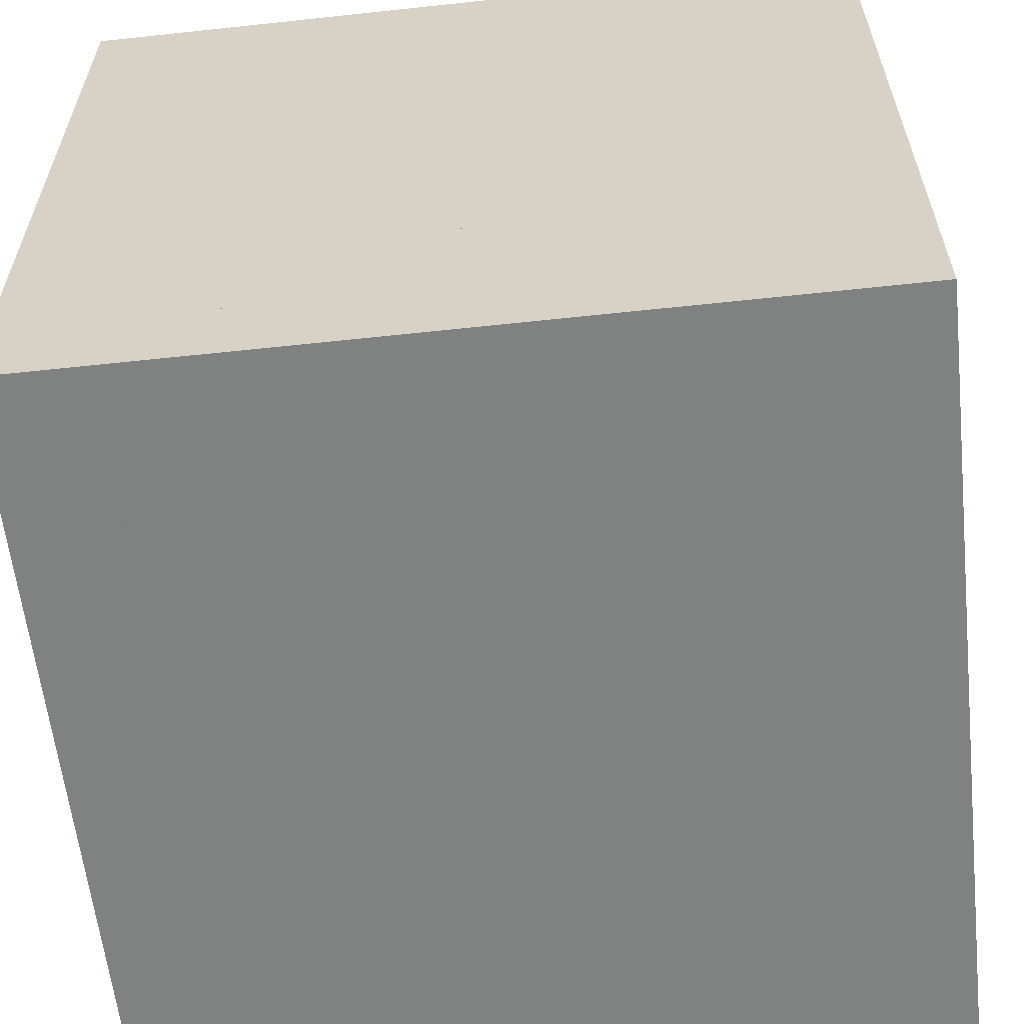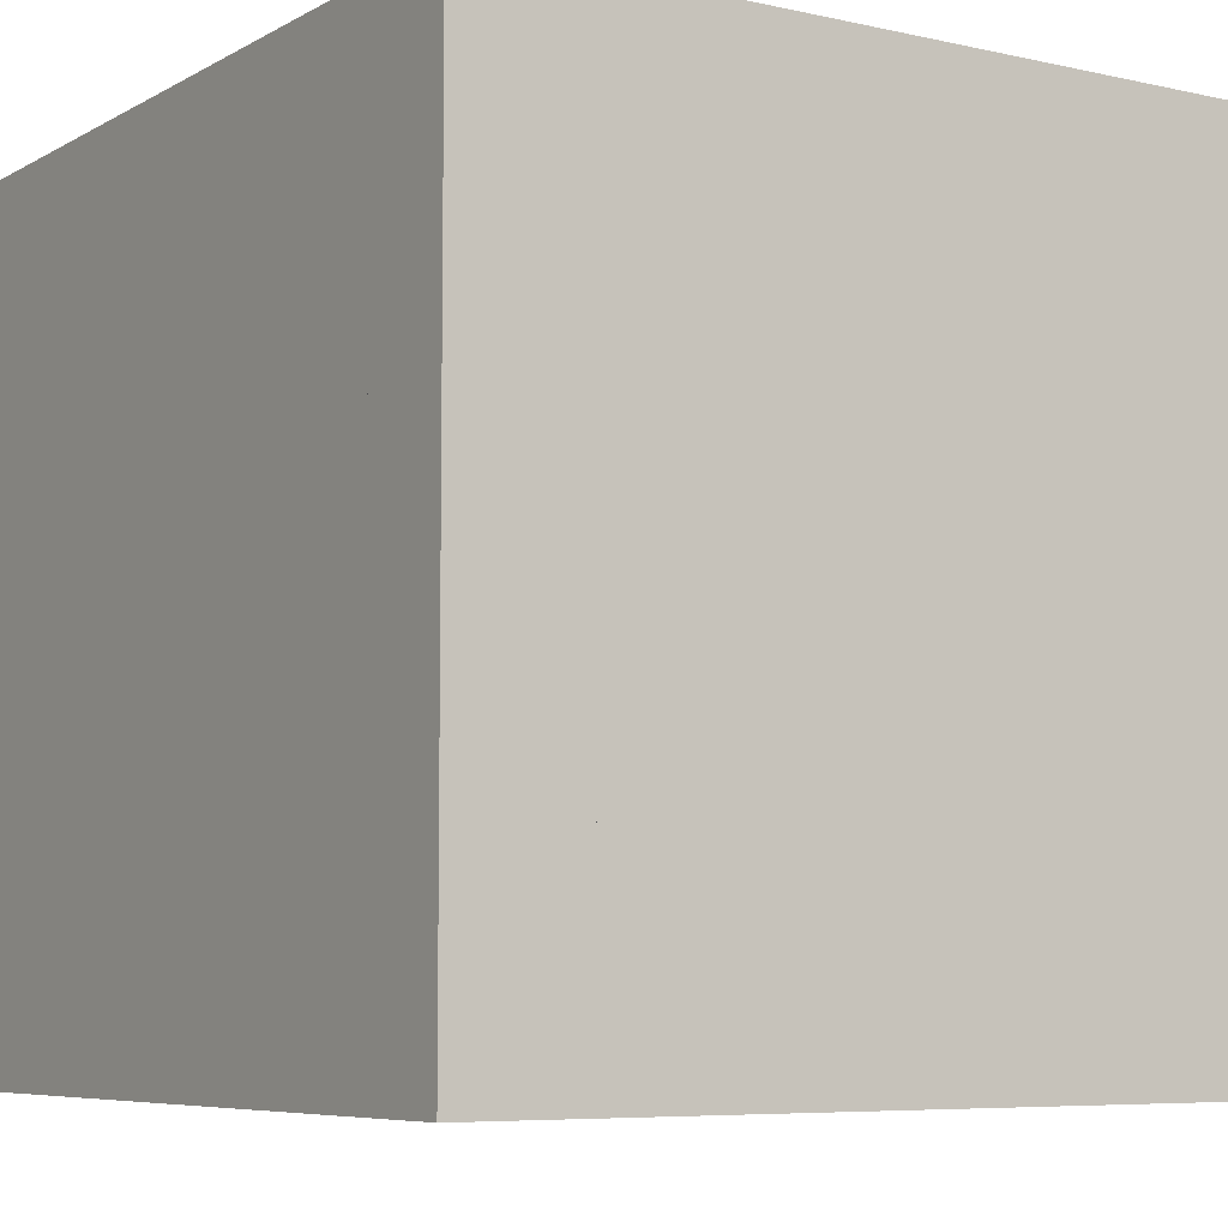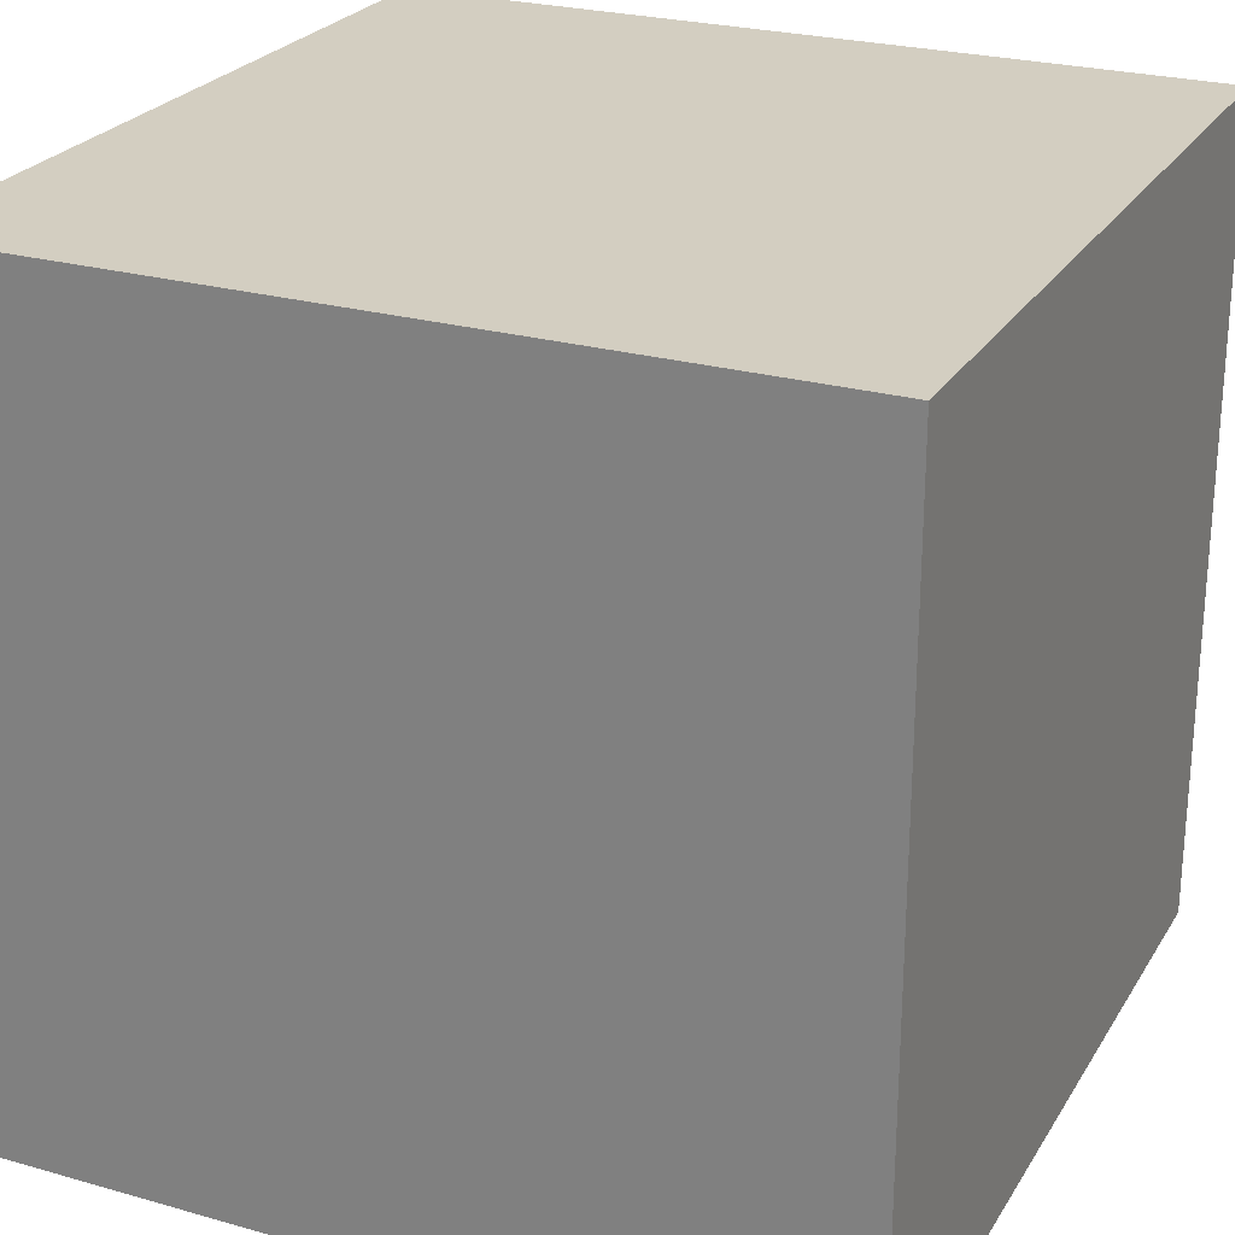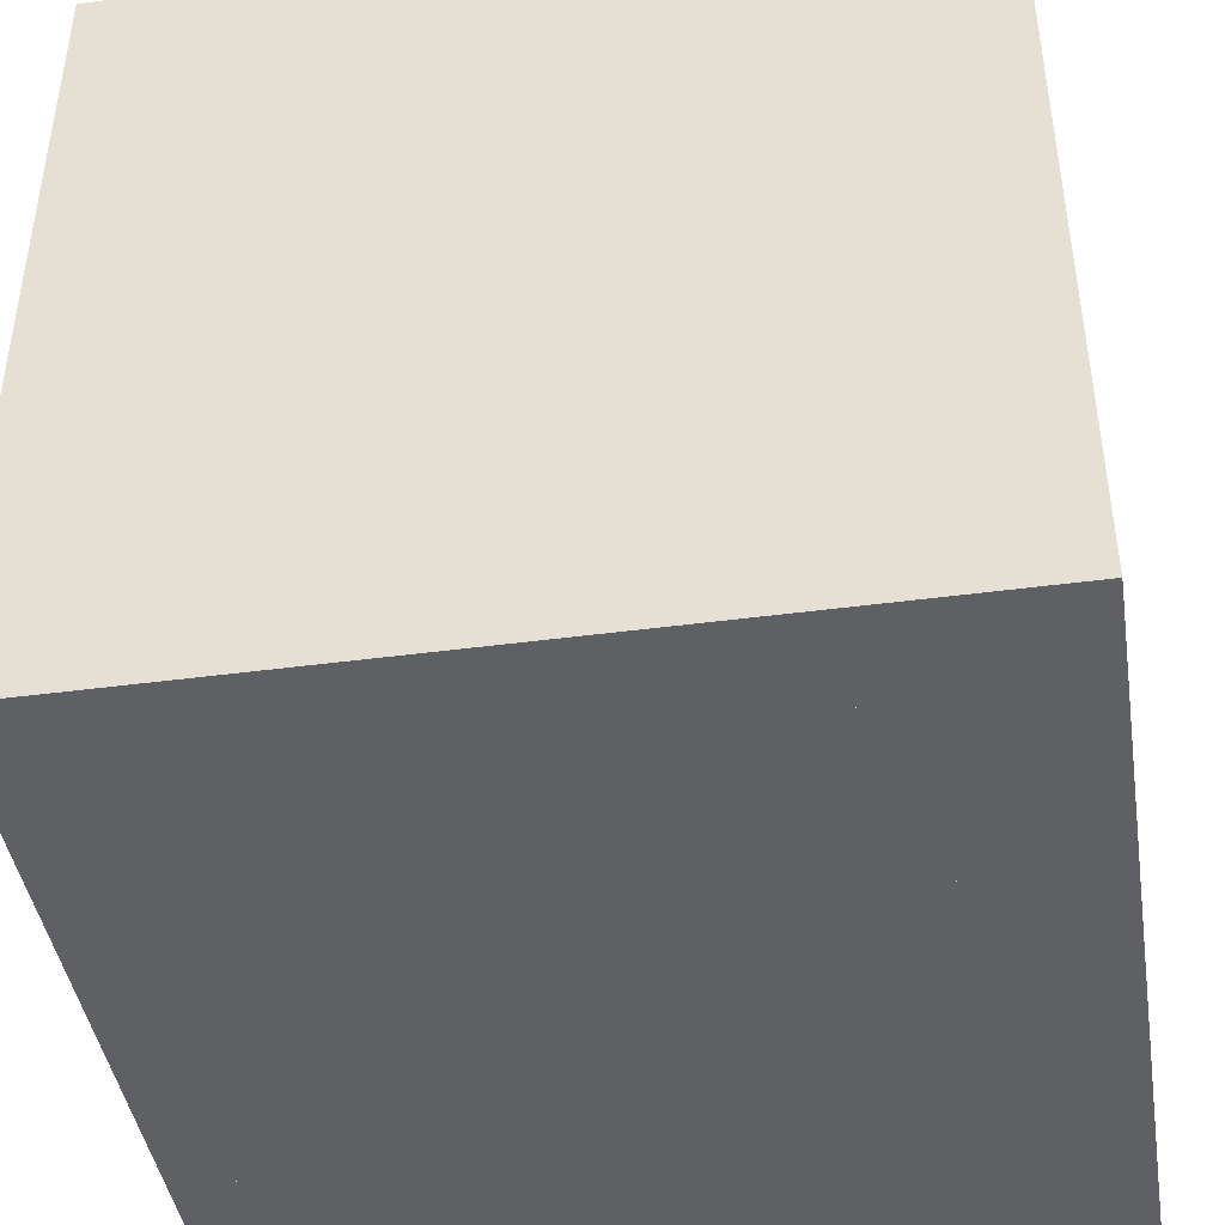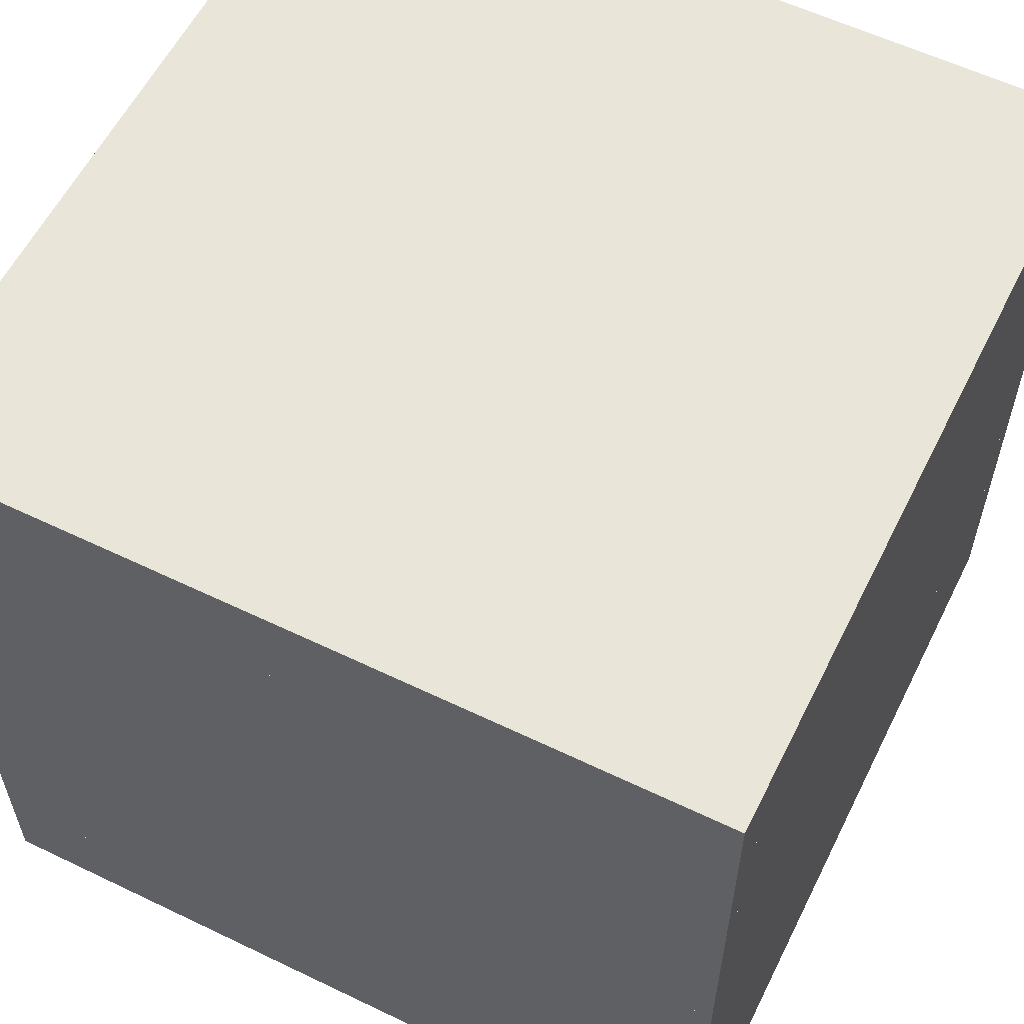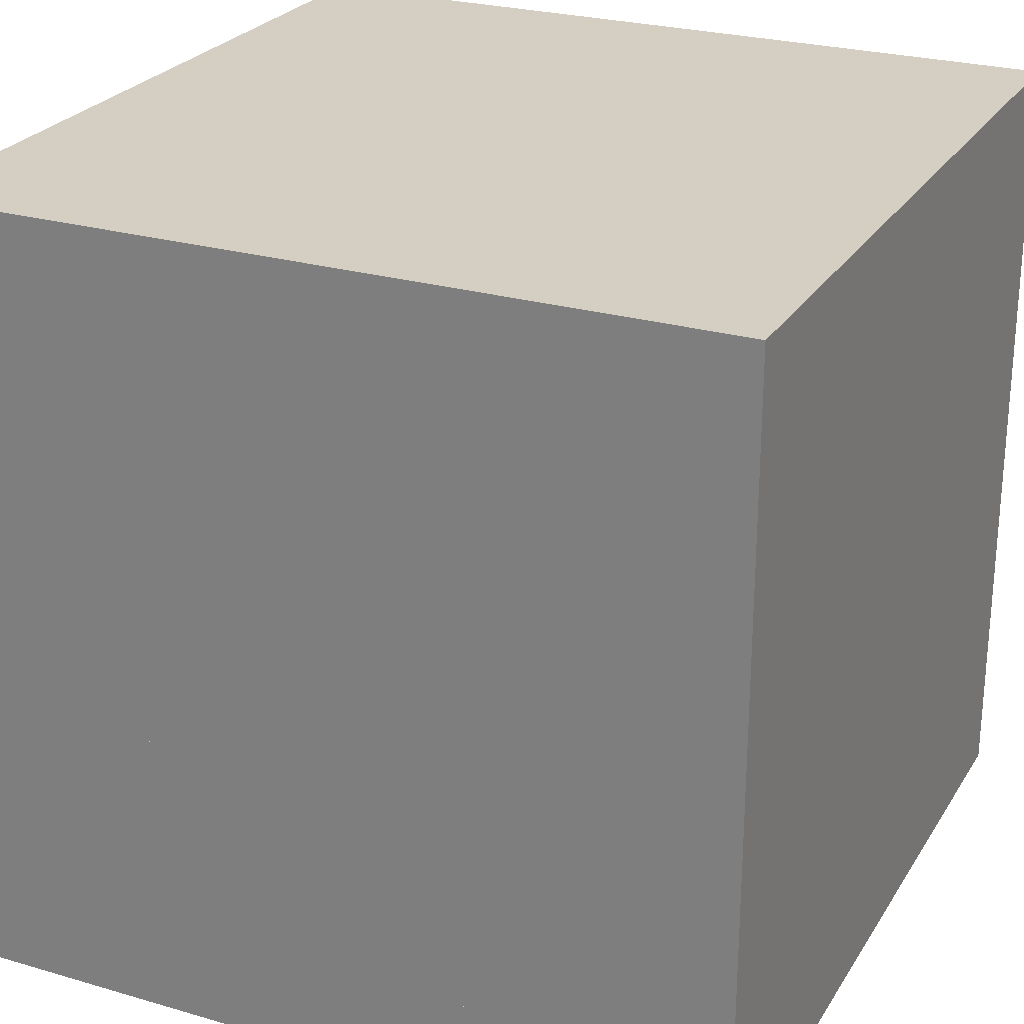
<metadata>
{"format":"obj","ext":"obj","renderer":"f3d","projection":"perspective","resolution":1024,"background":"white","views":[{"elev":-60.3,"azim":96.3,"up":"+Z"},{"elev":-6.7,"azim":-33.2,"up":"+Y"},{"elev":25.1,"azim":114.6,"up":"+Z"},{"elev":-43.3,"azim":9.0,"up":"+Z"},{"elev":58.6,"azim":26.4,"up":"+Y"},{"elev":25.6,"azim":-155.0,"up":"+Y"}]}
</metadata>
<code>
v -3 -3 -3
v 3 -3 -3
v -3 3 -3
v 3 3 -3
v -3 -3 3
v 3 -3 3
v -3 3 3
v 3 3 3
g Magma Cube Core
f 1 3 4
f 4 2 1
f 5 6 8
f 8 7 5
f 1 2 6
f 6 5 1
f 2 4 8
f 8 6 2
f 4 3 7
f 7 8 4
f 3 1 5
f 5 7 3
v -4 3 -4
v 4 3 -4
v -4 4 -4
v 4 4 -4
v -4 3 4
v 4 3 4
v -4 4 4
v 4 4 4
g Magma Cube Layer 2
f 9 11 12 10
f 13 14 16 15
f 9 10 14 13
f 10 12 16 14
f 12 11 15 16
f 11 9 13 15
v -4 2 -4
v 4 2 -4
v -4 3 -4
v 4 3 -4
v -4 2 4
v 4 2 4
v -4 3 4
v 4 3 4
g Magma Cube Layer 1
f 17 19 20 18
f 21 22 24 23
f 17 18 22 21
f 18 20 24 22
f 20 19 23 24
f 19 17 21 23
v -4 6.517e-07 -4
v 4 6.517e-07 -4
v -4 1 -4
v 4 1 -4
v -4 -6.517e-07 4
v 4 -6.517e-07 4
v -4 1 4
v 4 1 4
g Magma Cube Layer 4
f 25 27 28 26
f 29 30 32 31
f 25 26 30 29
f 26 28 32 30
f 28 27 31 32
f 27 25 29 31
v -4 -1 -4
v 4 -1 -4
v -4 6.517e-07 -4
v 4 6.517e-07 -4
v -4 -1 4
v 4 -1 4
v -4 -6.517e-07 4
v 4 -6.517e-07 4
g Magma Cube Layer 5
f 33 35 36 34
f 37 38 40 39
f 33 34 38 37
f 34 36 40 38
f 36 35 39 40
f 35 33 37 39
v -4 -2 -4
v 4 -2 -4
v -4 -1 -4
v 4 -1 -4
v -4 -2 4
v 4 -2 4
v -4 -1 4
v 4 -1 4
g Magma Cube Layer 6
f 41 43 44 42
f 45 46 48 47
f 41 42 46 45
f 42 44 48 46
f 44 43 47 48
f 43 41 45 47
v -4 -3 -4
v 4 -3 -4
v -4 -2 -4
v 4 -2 -4
v -4 -3 4
v 4 -3 4
v -4 -2 4
v 4 -2 4
g Magma Cube Layer 7
f 49 51 52 50
f 53 54 56 55
f 49 50 54 53
f 50 52 56 54
f 52 51 55 56
f 51 49 53 55
v -4 -4 -4
v 4 -4 -4
v -4 -3 -4
v 4 -3 -4
v -4 -4 4
v 4 -4 4
v -4 -3 4
v 4 -3 4
g Magma Cube Layer 8
f 57 59 60 58
f 61 62 64 63
f 57 58 62 61
f 58 60 64 62
f 60 59 63 64
f 59 57 61 63
v -4 1 -4
v 4 1 -4
v -4 2 -4
v 4 2 -4
v -4 1 4
v 4 1 4
v -4 2 4
v 4 2 4
g Magma Cube Layer 3
f 65 67 68 66
f 69 70 72 71
f 65 66 70 69
f 66 68 72 70
f 68 67 71 72
f 67 65 69 71

</code>
